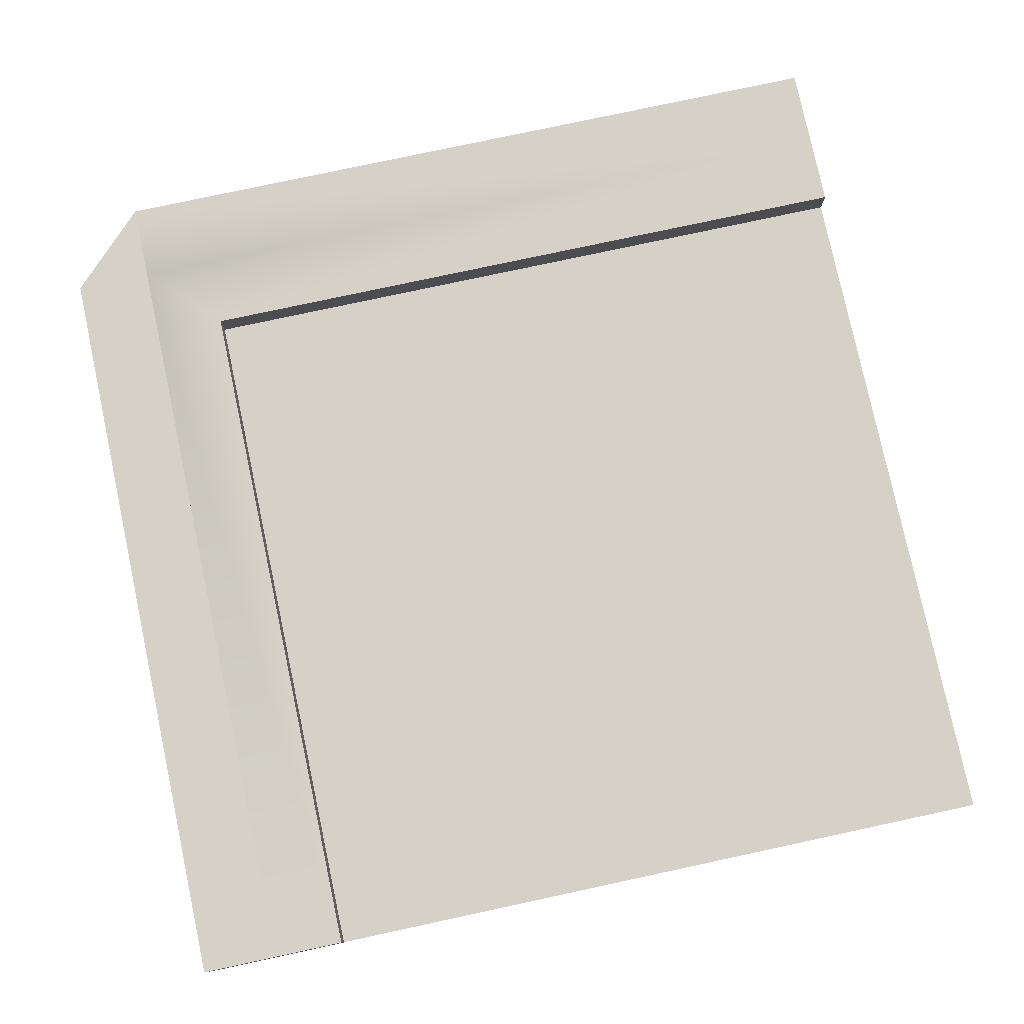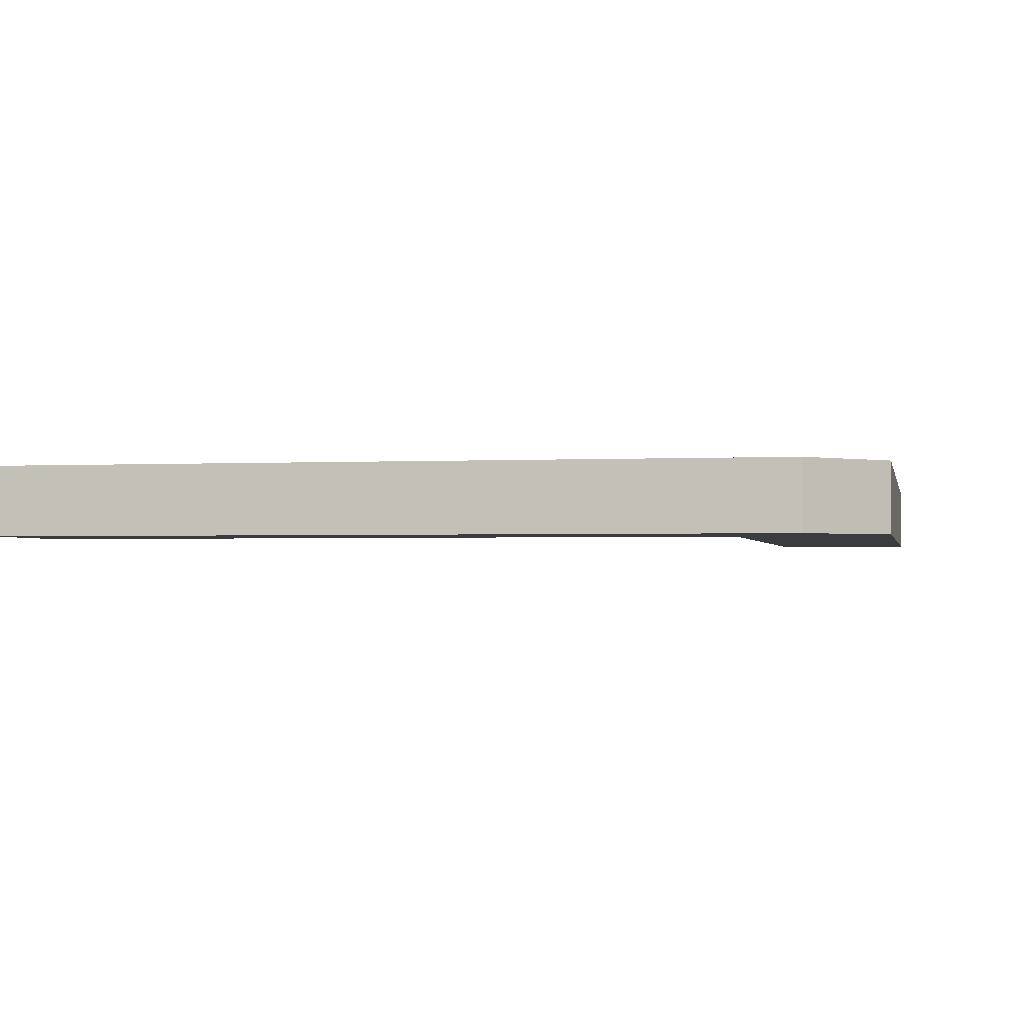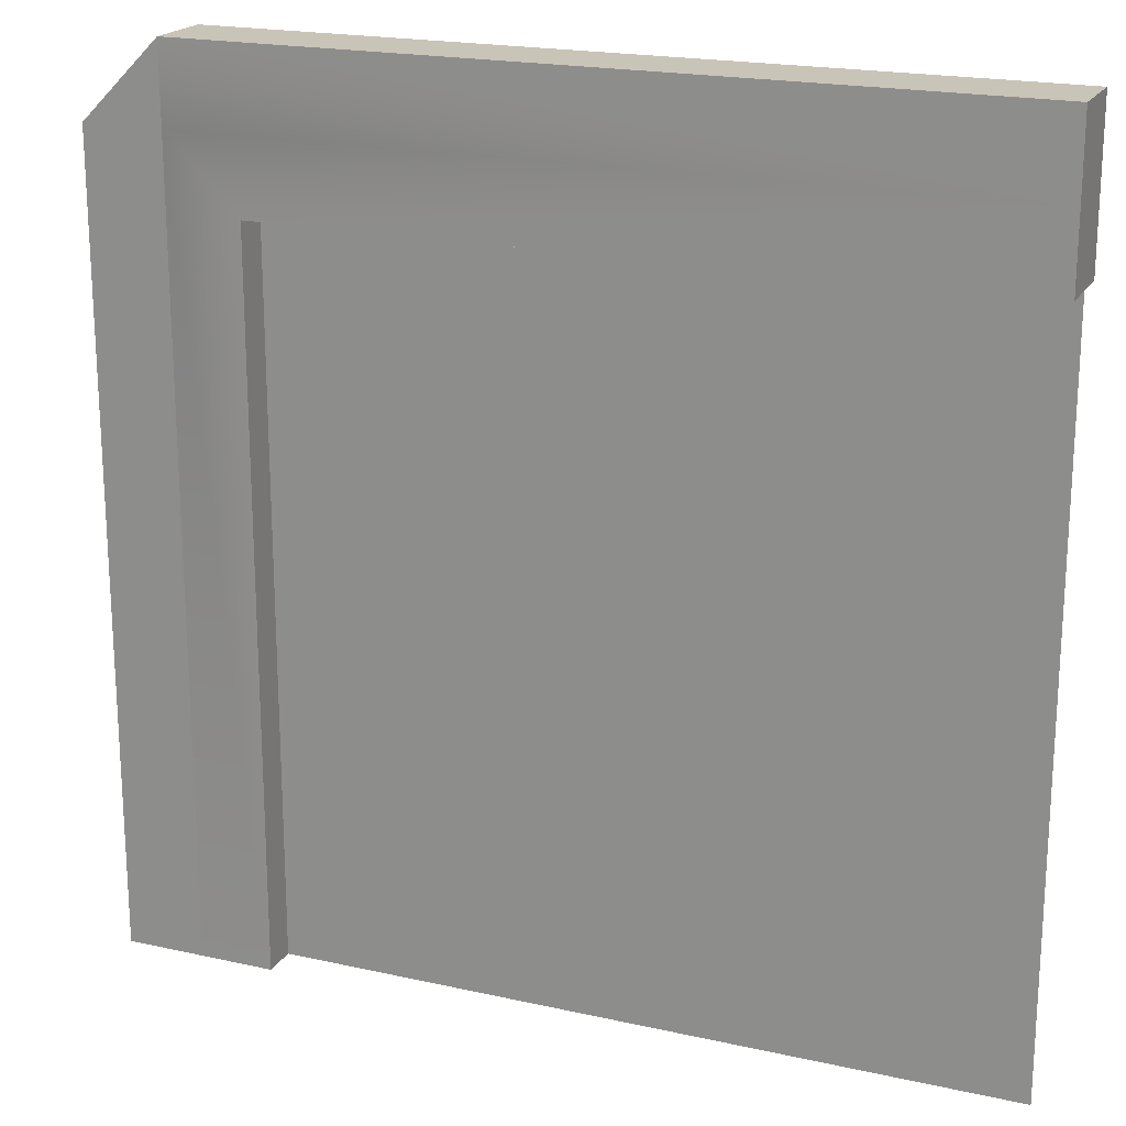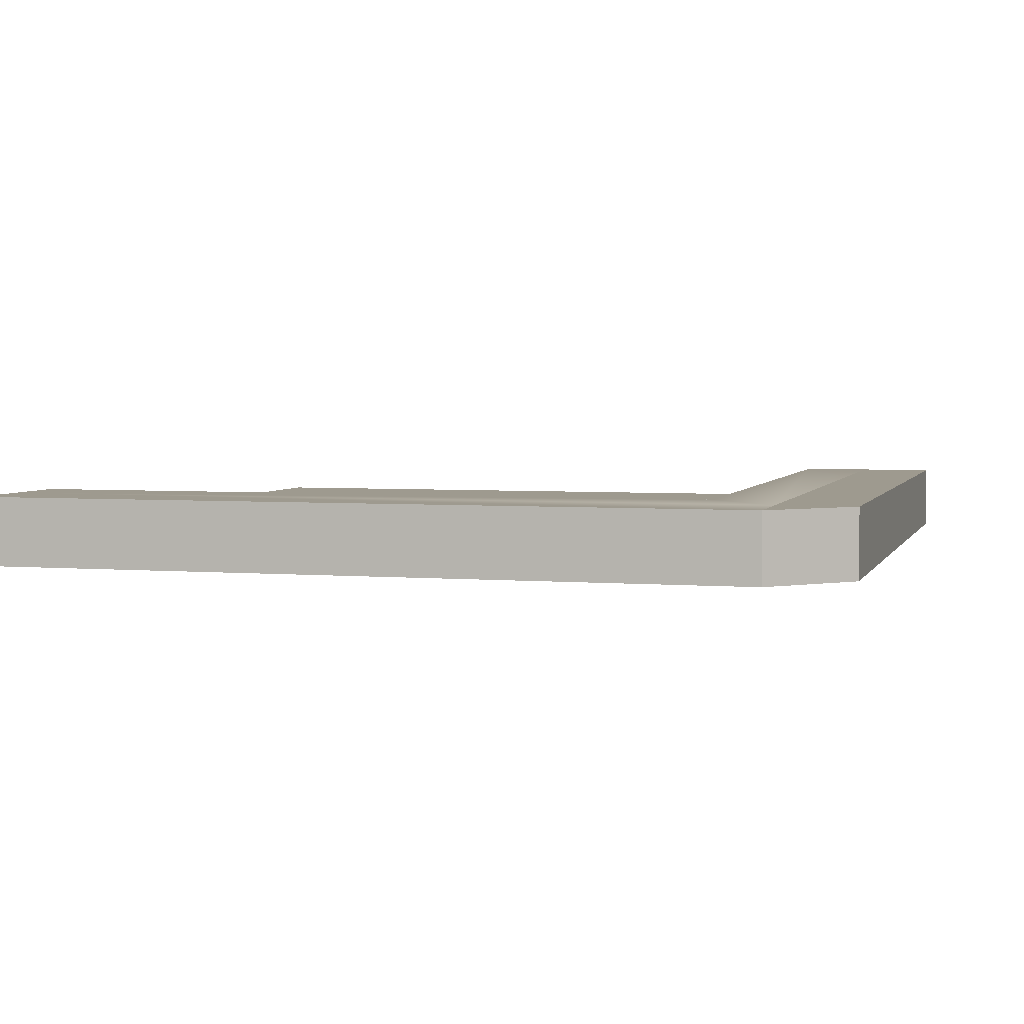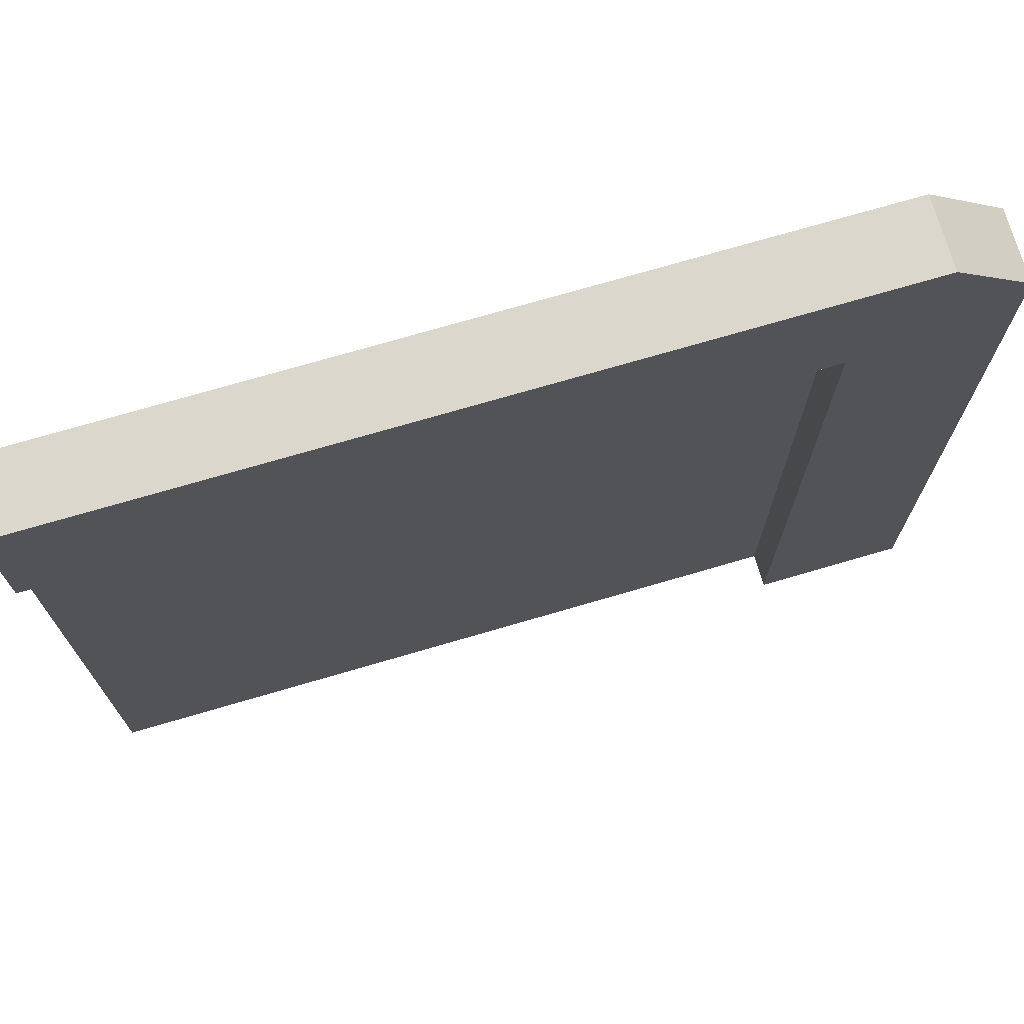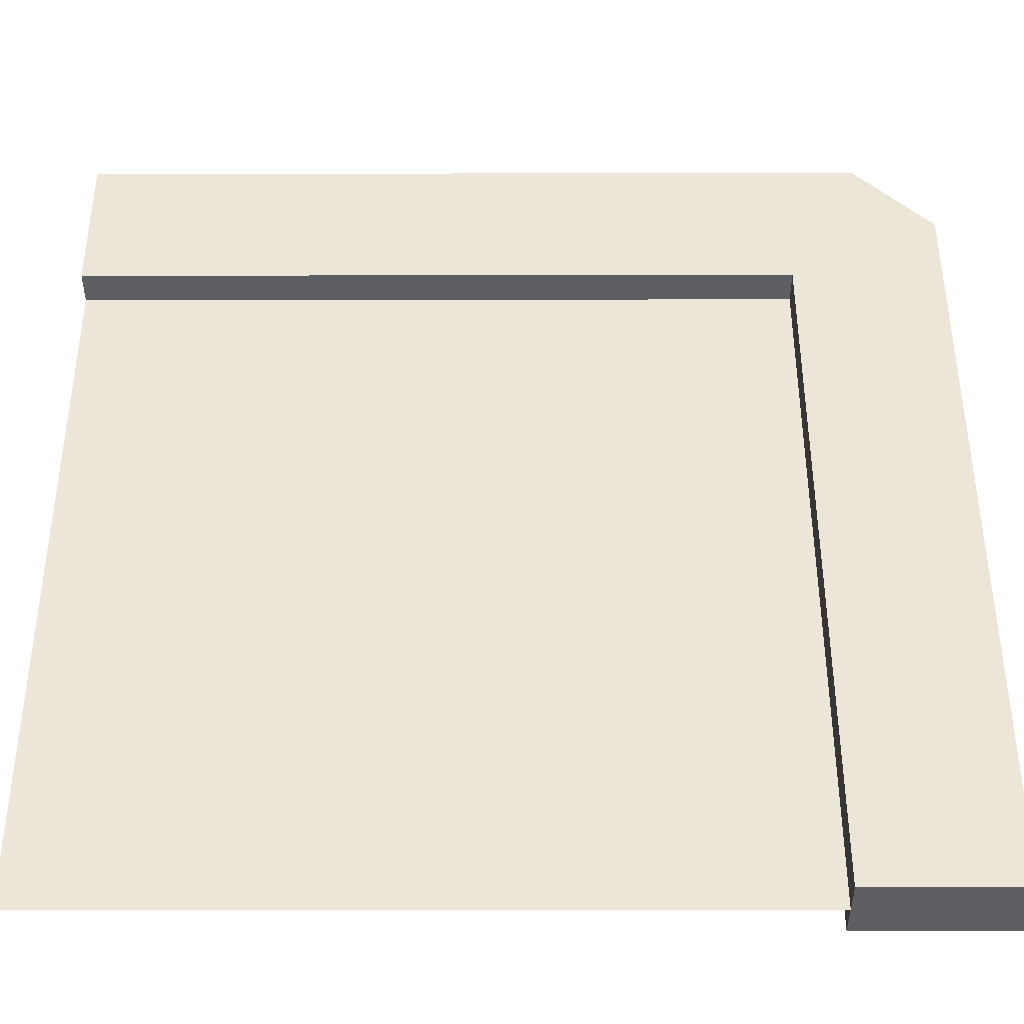
<metadata>
{"format":"obj","ext":"obj","renderer":"f3d","projection":"perspective","resolution":1024,"background":"white","views":[{"elev":78.8,"azim":167.9,"up":"+Y"},{"elev":-1.8,"azim":11.3,"up":"+Y"},{"elev":19.9,"azim":-157.5,"up":"+Z"},{"elev":3.7,"azim":15.7,"up":"+Y"},{"elev":73.2,"azim":-16.3,"up":"+Z"},{"elev":-40.1,"azim":0.1,"up":"+Z"}]}
</metadata>
<code>
o metalTileConnectCorner
v 4.003 0.002967 3.1
v 4.003 0.803 3.1
v 3.1 0.803 4.003
v 3.1 0.002967 4.003
v 4.003 0.002968 -5.997
v 4.003 0.803 -5.997
v 2.26 0.403 -5.997
v 2.26 0.002968 -5.997
v 2.26 0.002967 2.26
v 2.26 0.403 2.26
v 2.26 0.803 -5.997
v 2.26 0.803 2.26
v -5.997 0.002967 2.26
v -5.997 0.403 2.26
v -5.997 0.803 2.26
v -5.997 0.002967 4.003
v -5.997 0.803 4.003
v -5.997 0.803 3.1
v 3.1 0.803 -5.997
v 3.1 0.803 3.1
v -5.997 0.403 -5.997
f 1 2 3
f 3 4 1
f 5 6 2
f 2 1 5
f 7 8 9
f 9 10 7
f 11 7 10
f 10 12 11
f 9 13 14
f 14 10 9
f 10 14 15
f 15 12 10
f 9 4 16
f 16 13 9
f 4 9 8
f 4 8 5
f 5 1 4
f 16 4 3
f 3 17 16
f 14 13 16
f 16 15 14
f 16 18 15
f 16 17 18
f 5 8 7
f 7 6 5
f 7 19 6
f 7 11 19
f 2 6 19
f 19 3 2
f 19 20 3
f 20 18 3
f 18 17 3
f 10 7 21
f 21 14 10
f 20 19 11
f 11 12 20
f 12 18 20
f 12 15 18

</code>
